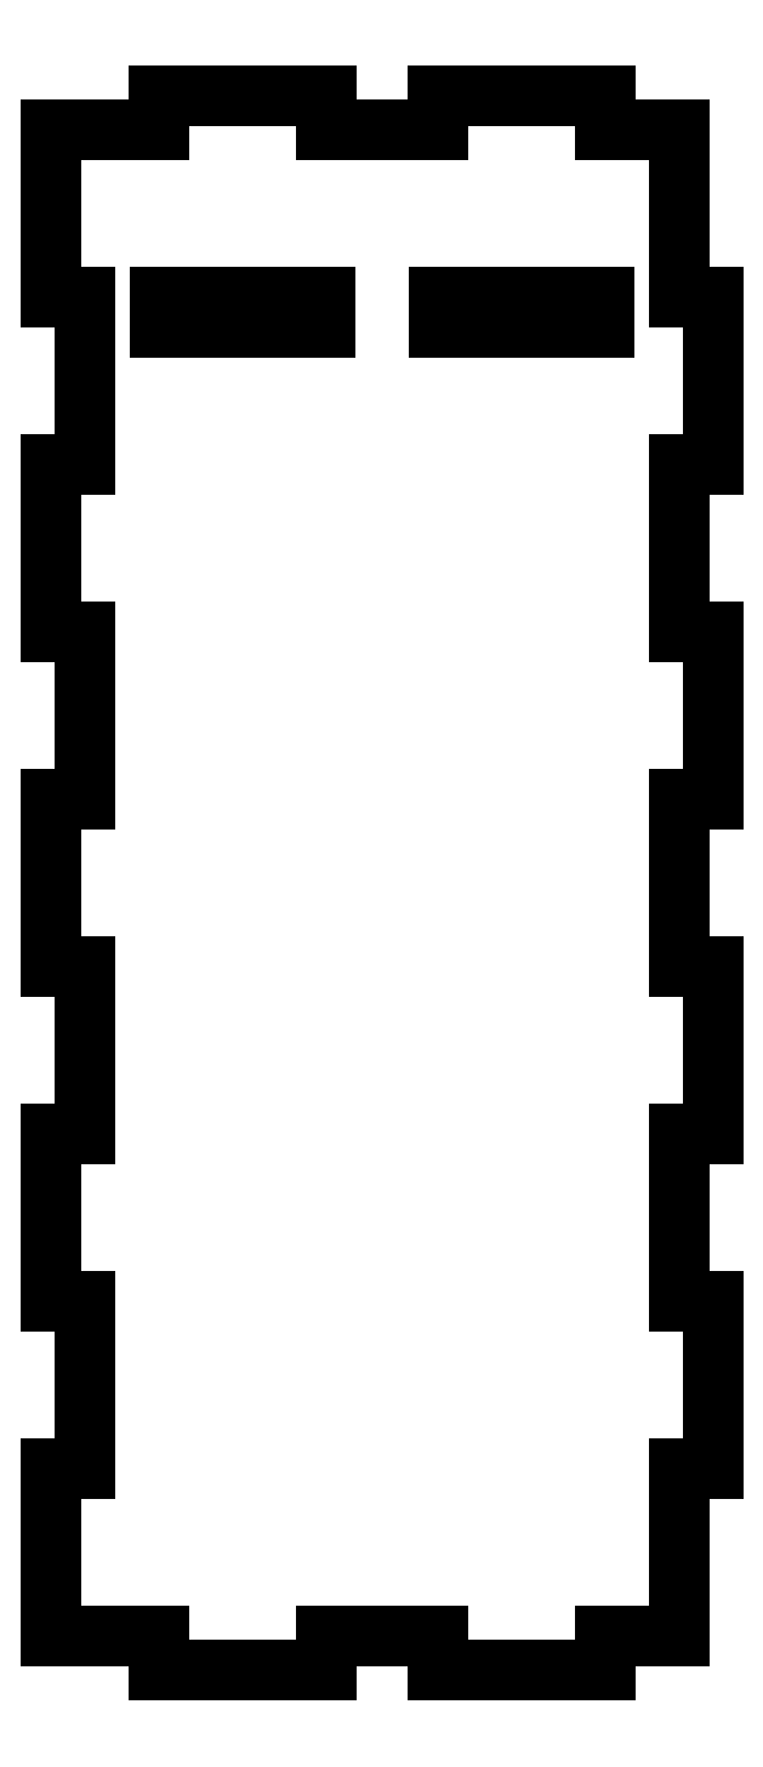
<metadata>
{"format":"dxf","ext":"dxf","renderer":"ezdxf+matplotlib","layout":"modelspace","background":"white","min_lineweight":24,"dpi":150}
</metadata>
<code>
0
SECTION
2
ENTITIES
0
INSERT
2
SHAPE2DVIEW003
8
DXF
10
0
20
0
30
0
0
ENDSEC
0
EOF

</code>
